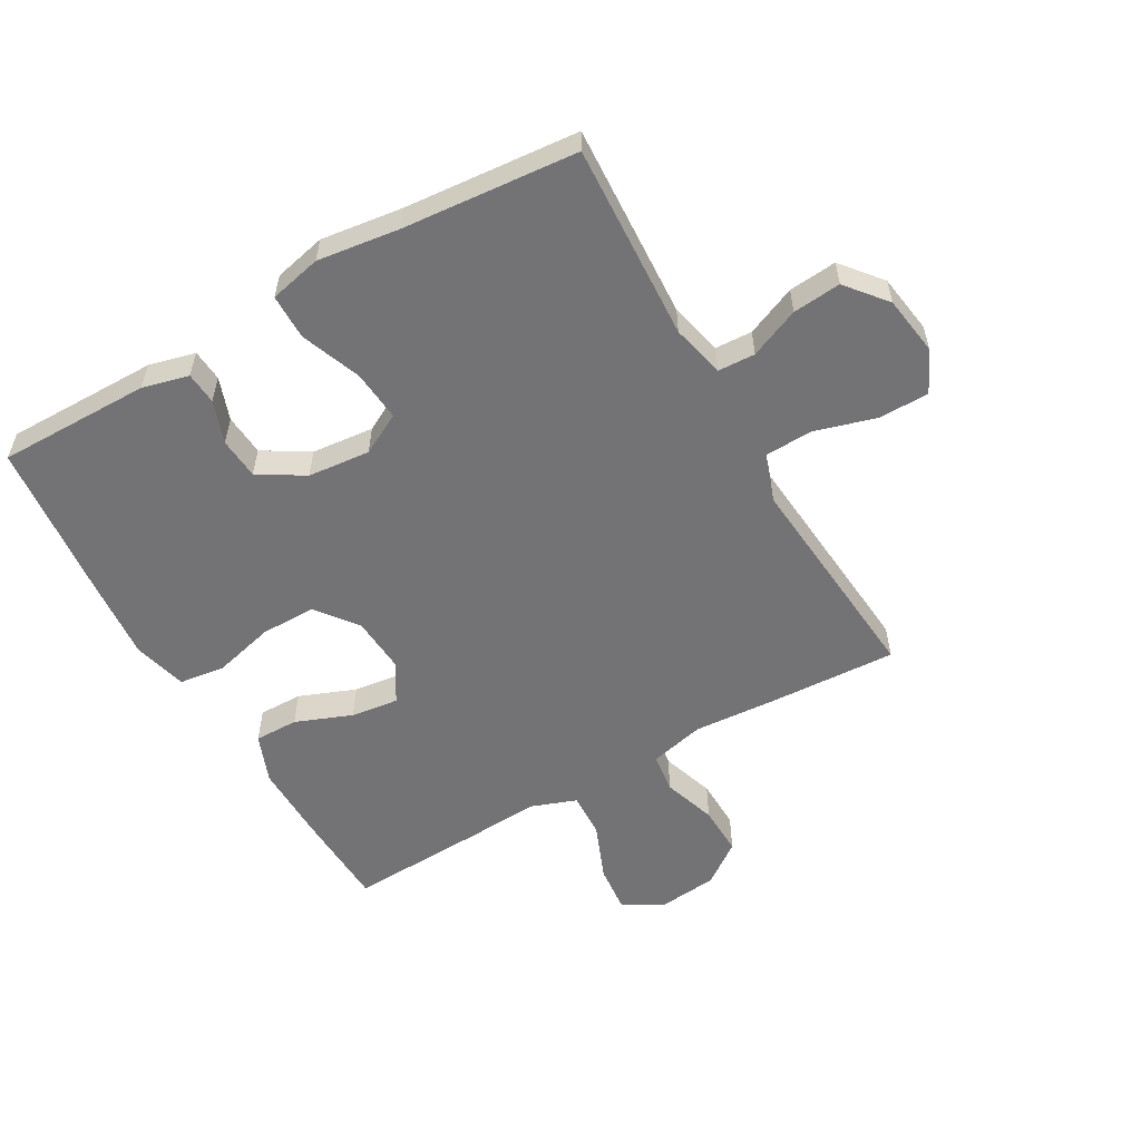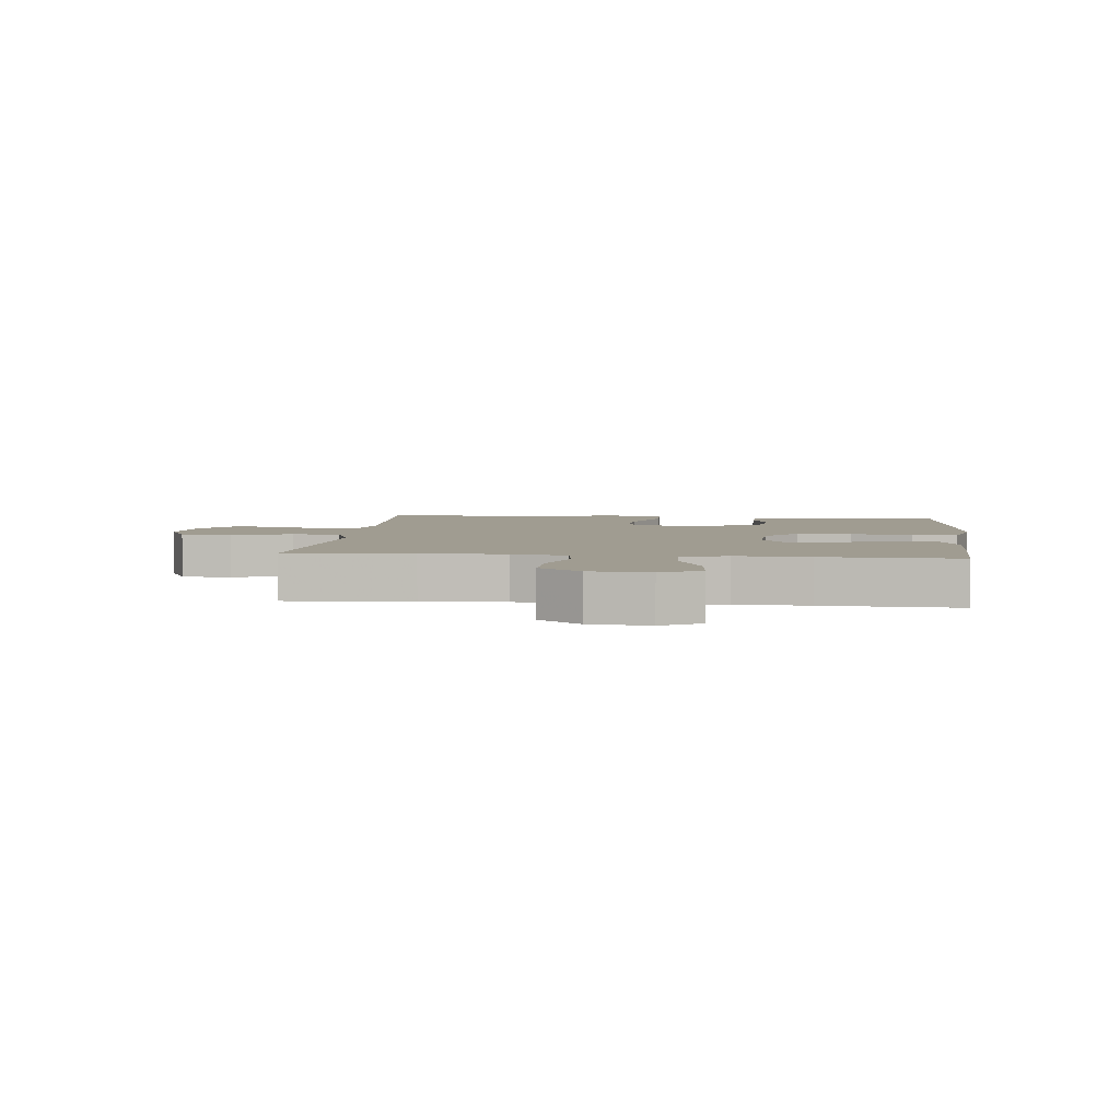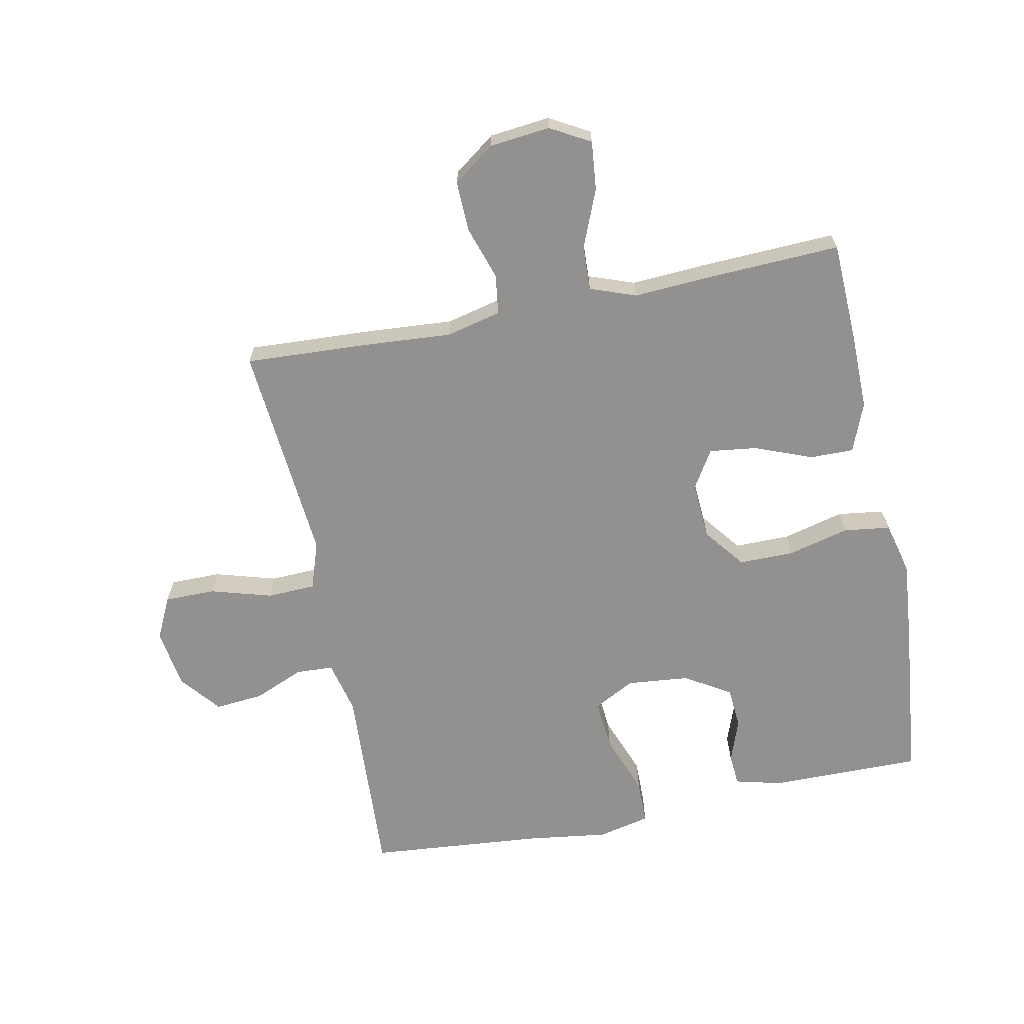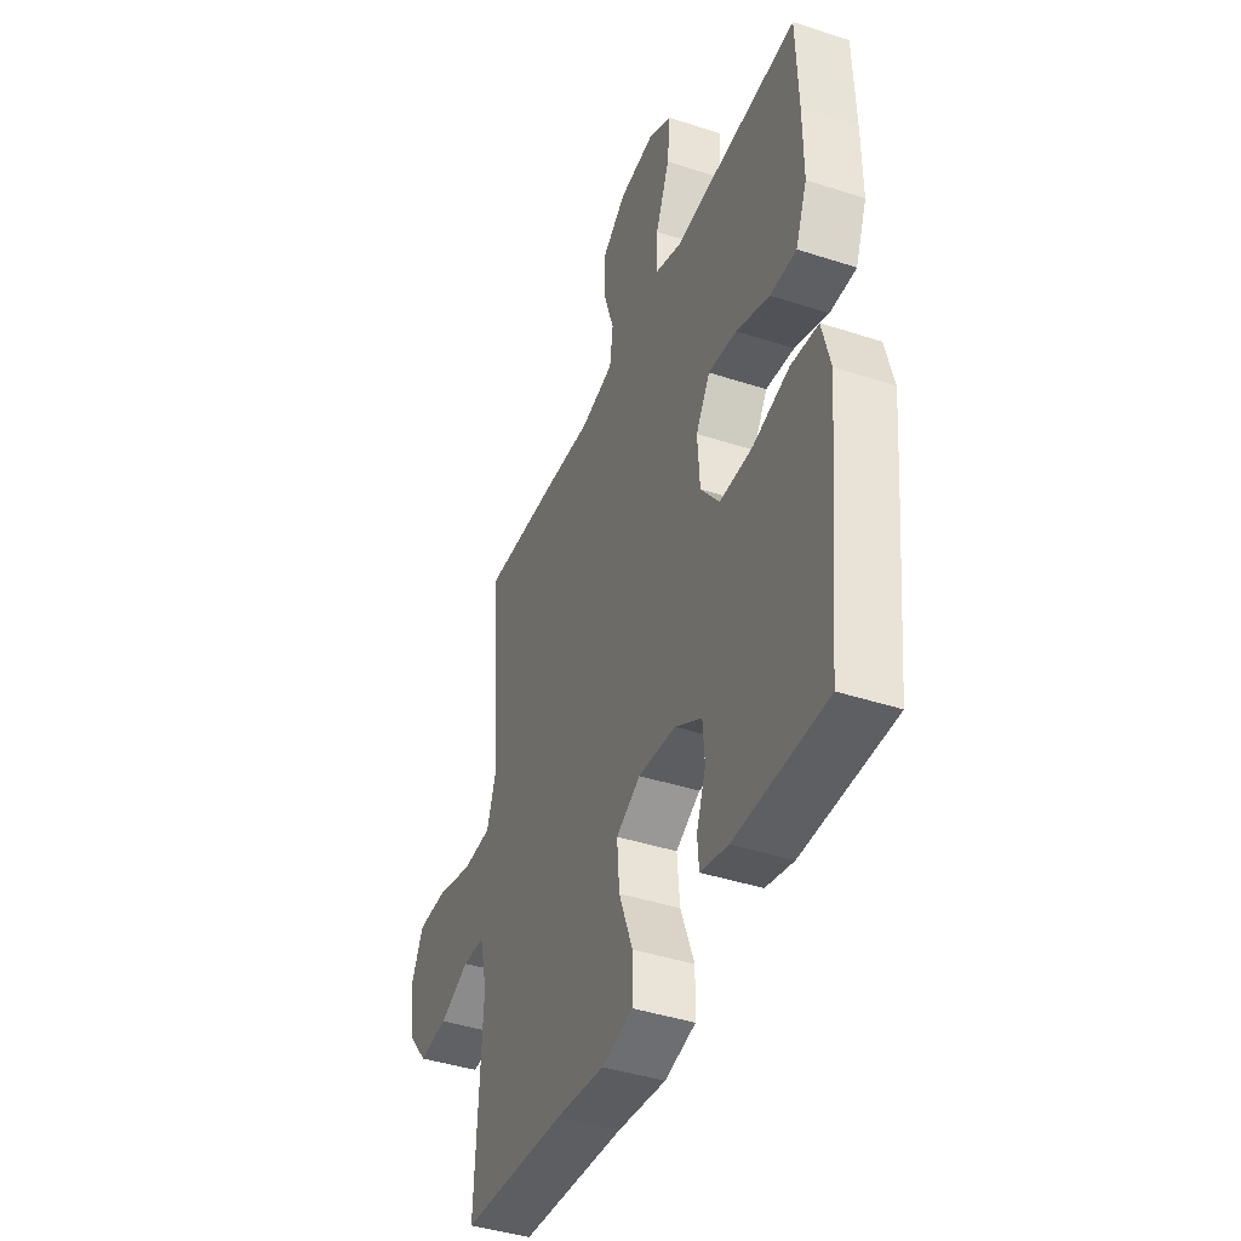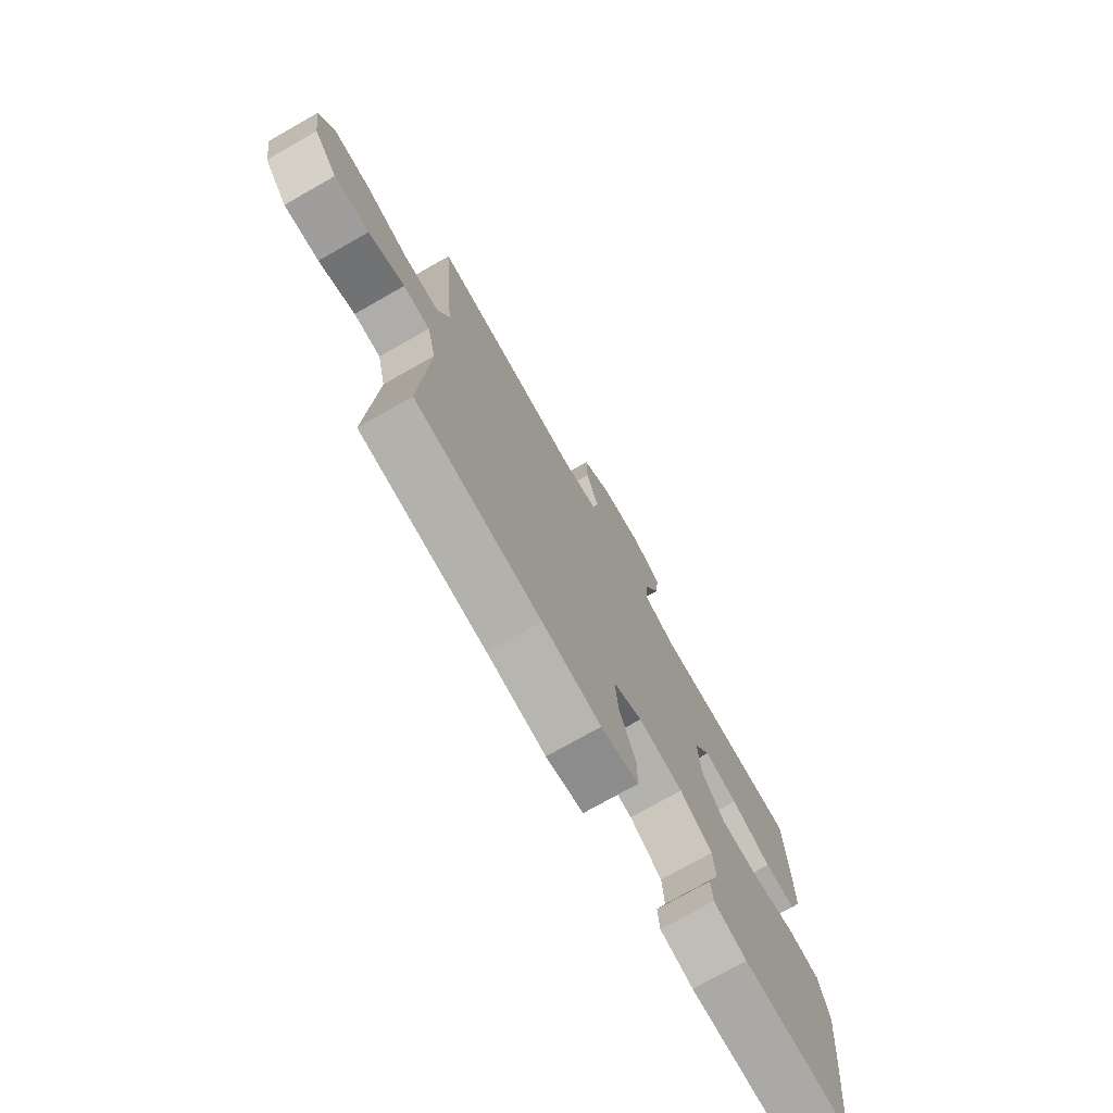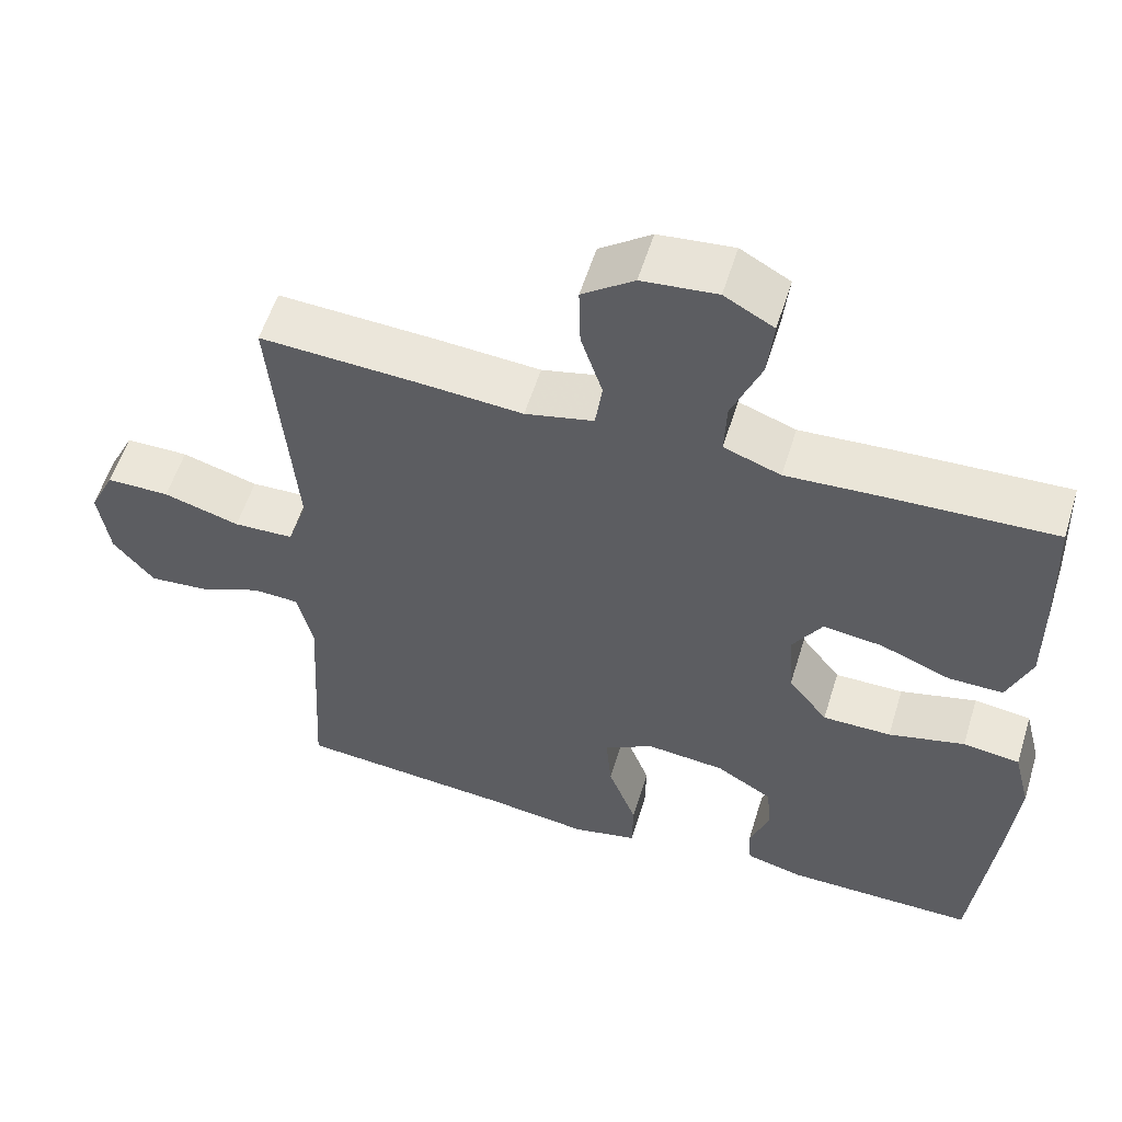
<metadata>
{"format":"obj","ext":"obj","renderer":"f3d","projection":"perspective","resolution":1024,"background":"white","views":[{"elev":-56.0,"azim":-150.1,"up":"+Y"},{"elev":4.3,"azim":6.0,"up":"+Y"},{"elev":-66.1,"azim":11.5,"up":"+Y"},{"elev":-42.1,"azim":68.6,"up":"+Z"},{"elev":-75.1,"azim":-60.5,"up":"+Z"},{"elev":56.4,"azim":17.1,"up":"+Z"}]}
</metadata>
<code>
v 0.5 0.07 0.5
v 0.506 0.07 0.338
v 0.507 0.07 0.215
v 0.476 0.07 0.136
v 0.405 0.07 0.137
v 0.314 0.07 0.173
v 0.237 0.07 0.183
v 0.199 0.07 0.121
v 0.205 0.07 0.029
v 0.256 0.07 -0.037
v 0.345 0.07 -0.037
v 0.444 0.07 -0.012
v 0.518 0.07 -0.022
v 0.54 0.07 -0.109
v 0.528 0.07 -0.239
v 0.5 0.07 -0.5
v 0.254 0.07 -0.498
v 0.179 0.07 -0.479
v 0.175 0.07 -0.427
v 0.2 0.07 -0.358
v 0.195 0.07 -0.291
v 0.122 0.07 -0.246
v 0.021 0.07 -0.236
v -0.045 0.07 -0.271
v -0.038 0.07 -0.353
v -0.001 0.07 -0.451
v -0.002 0.07 -0.524
v -0.086 0.07 -0.543
v -0.218 0.07 -0.525
v -0.5 0.07 -0.5
v -0.482 0.07 -0.183
v -0.502 0.07 -0.097
v -0.562 0.07 -0.094
v -0.643 0.07 -0.128
v -0.721 0.07 -0.135
v -0.774 0.07 -0.07
v -0.788 0.07 0.026
v -0.755 0.07 0.094
v -0.673 0.07 0.094
v -0.574 0.07 0.065
v -0.496 0.07 0.068
v -0.47 0.07 0.145
v -0.48 0.07 0.264
v -0.5 0.07 0.5
v -0.295 0.07 0.489
v -0.16 0.07 0.479
v -0.071 0.07 0.5
v -0.062 0.07 0.564
v -0.09 0.07 0.65
v -0.092 0.07 0.731
v -0.025 0.07 0.78
v 0.072 0.07 0.79
v 0.136 0.07 0.754
v 0.128 0.07 0.676
v 0.09 0.07 0.583
v 0.087 0.07 0.511
v 0.161 0.07 0.484
v 0.28 0.07 0.491
v 0.5 0 0.5
v 0.506 0 0.338
v 0.507 0 0.215
v 0.476 0 0.136
v 0.405 0 0.137
v 0.314 0 0.173
v 0.237 0 0.183
v 0.199 0 0.121
v 0.205 0 0.029
v 0.256 0 -0.037
v 0.345 0 -0.037
v 0.444 0 -0.012
v 0.518 0 -0.022
v 0.54 0 -0.109
v 0.528 0 -0.239
v 0.5 0 -0.5
v 0.254 0 -0.498
v 0.179 0 -0.479
v 0.175 0 -0.427
v 0.2 0 -0.358
v 0.195 0 -0.291
v 0.122 0 -0.246
v 0.021 0 -0.236
v -0.045 0 -0.271
v -0.038 0 -0.353
v -0.001 0 -0.451
v -0.002 0 -0.524
v -0.086 0 -0.543
v -0.218 0 -0.525
v -0.5 0 -0.5
v -0.482 0 -0.183
v -0.502 0 -0.097
v -0.562 0 -0.094
v -0.643 0 -0.128
v -0.721 0 -0.135
v -0.774 0 -0.07
v -0.788 0 0.026
v -0.755 0 0.094
v -0.673 0 0.094
v -0.574 0 0.065
v -0.496 0 0.068
v -0.47 0 0.145
v -0.48 0 0.264
v -0.5 0 0.5
v -0.295 0 0.489
v -0.16 0 0.479
v -0.071 0 0.5
v -0.062 0 0.564
v -0.09 0 0.65
v -0.092 0 0.731
v -0.025 0 0.78
v 0.072 0 0.79
v 0.136 0 0.754
v 0.128 0 0.676
v 0.09 0 0.583
v 0.087 0 0.511
v 0.161 0 0.484
v 0.28 0 0.491
f 57 58 1 2
f 56 57 2 3
f 52 53 54 55
f 52 55 56
f 51 52 56
f 48 49 50 51
f 47 48 51 56
f 46 47 56 3
f 43 44 45 46
f 42 43 46 3
f 37 38 39 40
f 37 40 41
f 36 37 41
f 33 34 35 36
f 32 33 36 41
f 31 32 41 42
f 29 30 31
f 25 26 27 28
f 24 25 28 29
f 17 18 19 20
f 17 20 21
f 16 17 21
f 15 16 21
f 14 15 21 22
f 11 12 13 14
f 10 11 14 22
f 3 4 5 6
f 3 6 7
f 42 3 7
f 24 29 31 42
f 23 24 42
f 9 10 22 23
f 8 9 23 42
f 7 8 42
f 60 59 116 115
f 61 60 115 114
f 113 112 111 110
f 114 113 110
f 114 110 109
f 109 108 107 106
f 114 109 106 105
f 61 114 105 104
f 104 103 102 101
f 61 104 101 100
f 98 97 96 95
f 99 98 95
f 99 95 94
f 94 93 92 91
f 99 94 91 90
f 100 99 90 89
f 89 88 87
f 86 85 84 83
f 87 86 83 82
f 78 77 76 75
f 79 78 75
f 79 75 74
f 79 74 73
f 80 79 73 72
f 72 71 70 69
f 80 72 69 68
f 64 63 62 61
f 65 64 61
f 65 61 100
f 100 89 87 82
f 100 82 81
f 81 80 68 67
f 100 81 67 66
f 100 66 65
f 1 59 60 2
f 2 60 61 3
f 3 61 62 4
f 4 62 63 5
f 5 63 64 6
f 6 64 65 7
f 7 65 66 8
f 8 66 67 9
f 9 67 68 10
f 10 68 69 11
f 11 69 70 12
f 12 70 71 13
f 13 71 72 14
f 14 72 73 15
f 15 73 74 16
f 16 74 75 17
f 17 75 76 18
f 18 76 77 19
f 19 77 78 20
f 20 78 79 21
f 21 79 80 22
f 22 80 81 23
f 23 81 82 24
f 24 82 83 25
f 25 83 84 26
f 26 84 85 27
f 27 85 86 28
f 28 86 87 29
f 29 87 88 30
f 30 88 89 31
f 31 89 90 32
f 32 90 91 33
f 33 91 92 34
f 34 92 93 35
f 35 93 94 36
f 36 94 95 37
f 37 95 96 38
f 38 96 97 39
f 39 97 98 40
f 40 98 99 41
f 41 99 100 42
f 42 100 101 43
f 43 101 102 44
f 44 102 103 45
f 45 103 104 46
f 46 104 105 47
f 47 105 106 48
f 48 106 107 49
f 49 107 108 50
f 50 108 109 51
f 51 109 110 52
f 52 110 111 53
f 53 111 112 54
f 54 112 113 55
f 55 113 114 56
f 56 114 115 57
f 57 115 116 58
f 58 116 59 1

</code>
